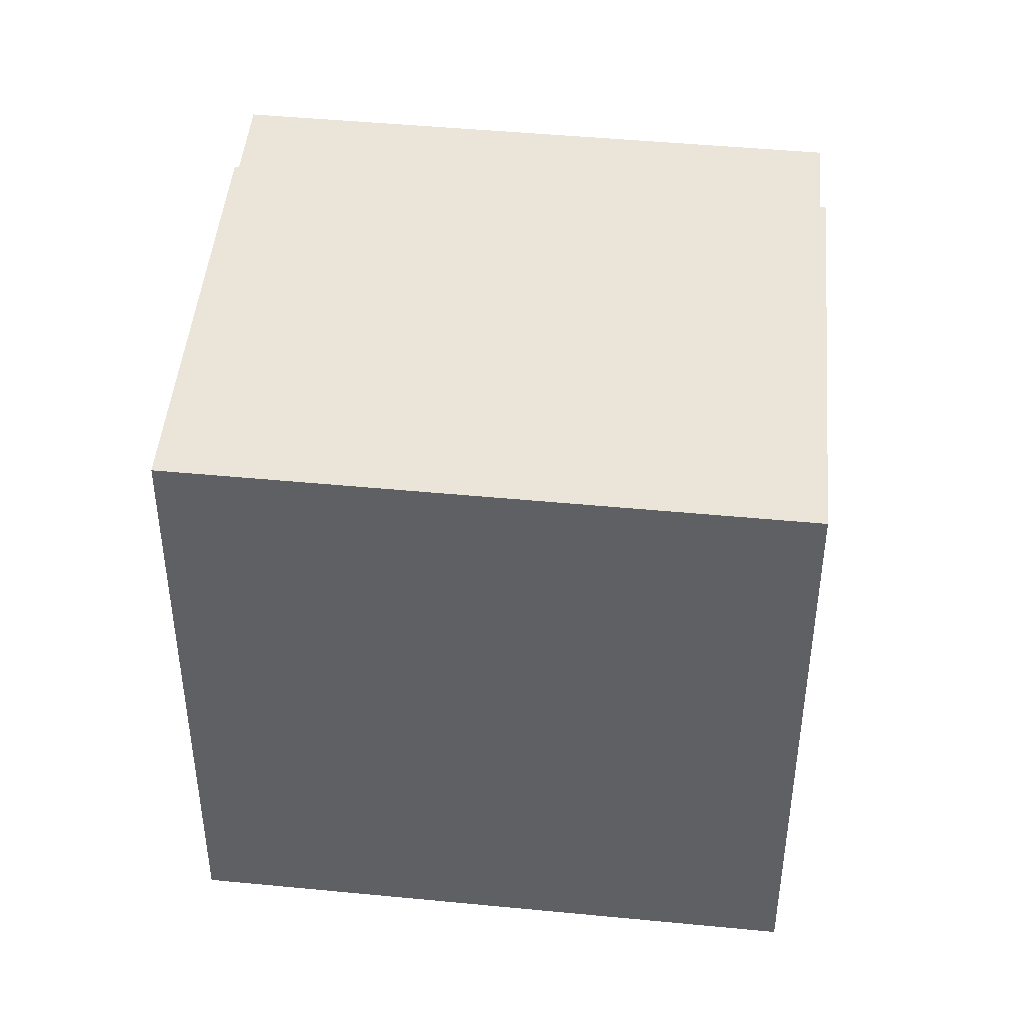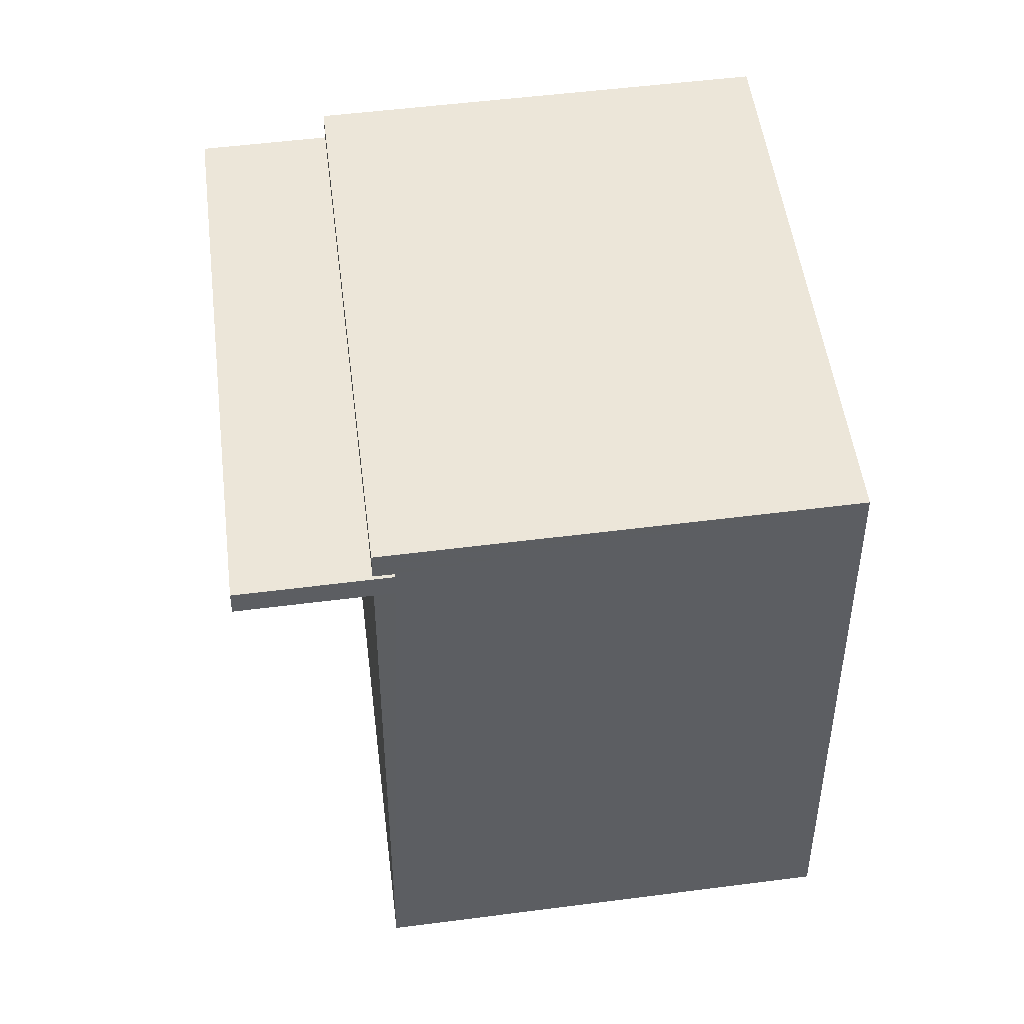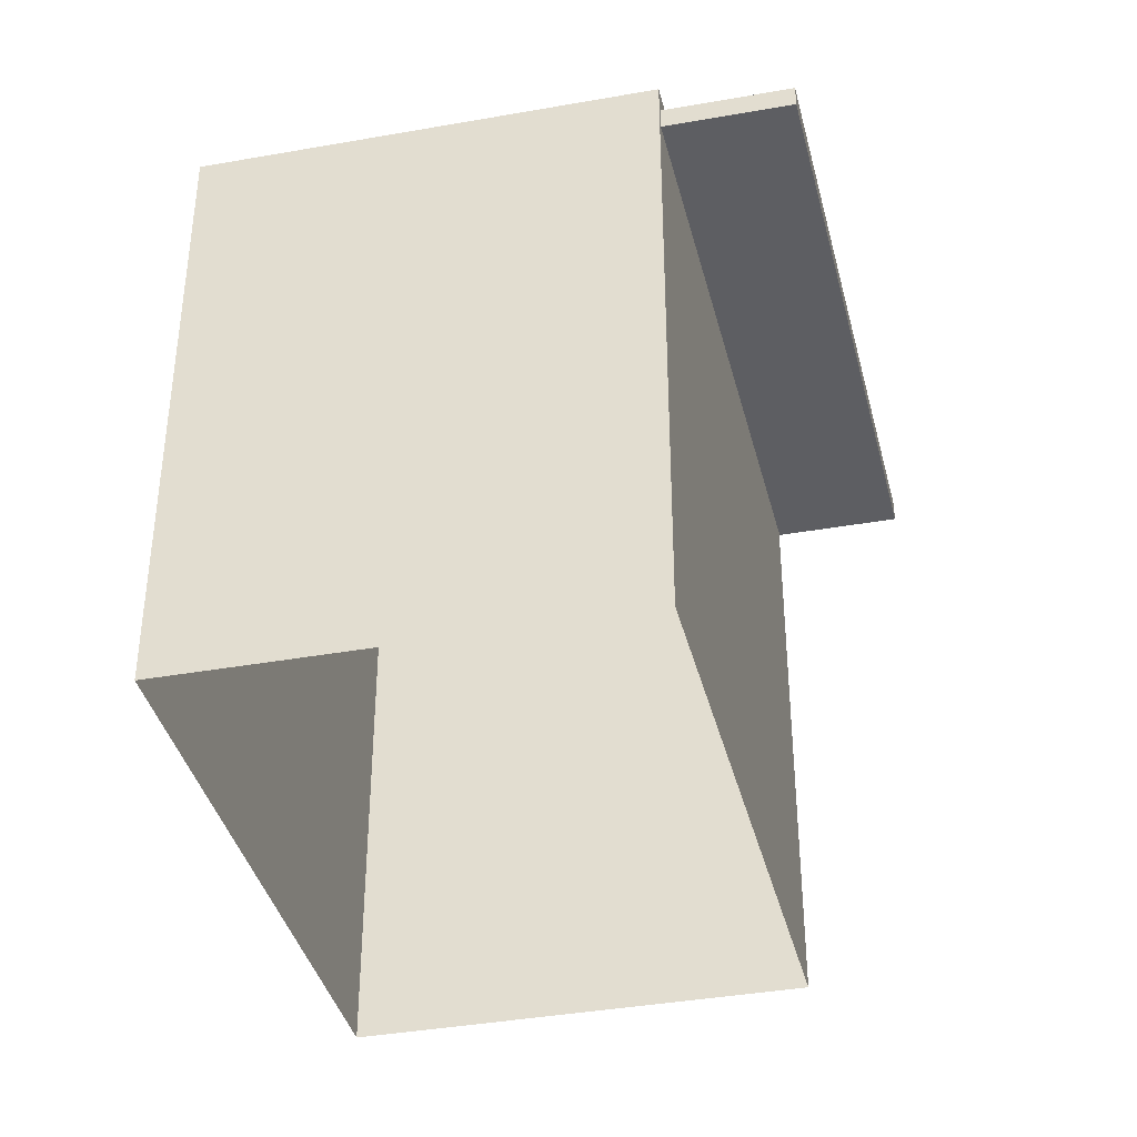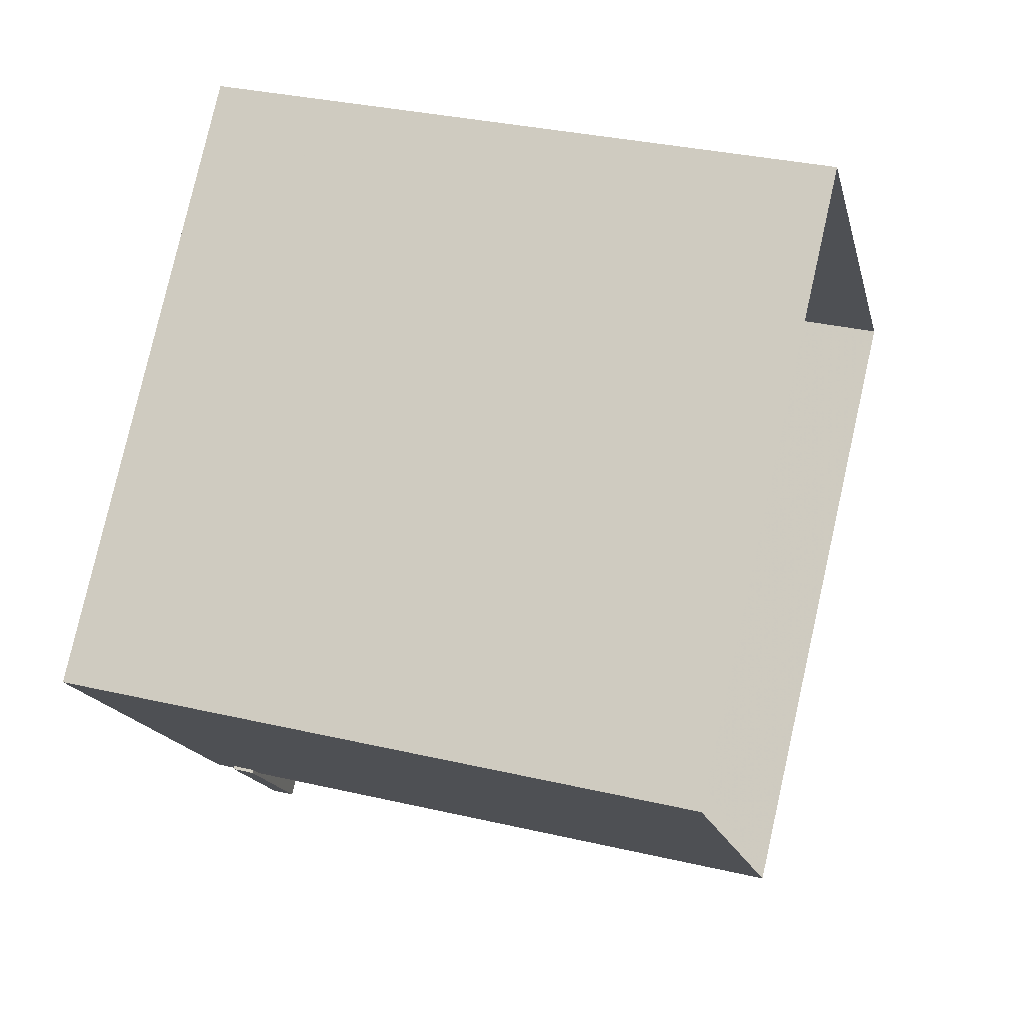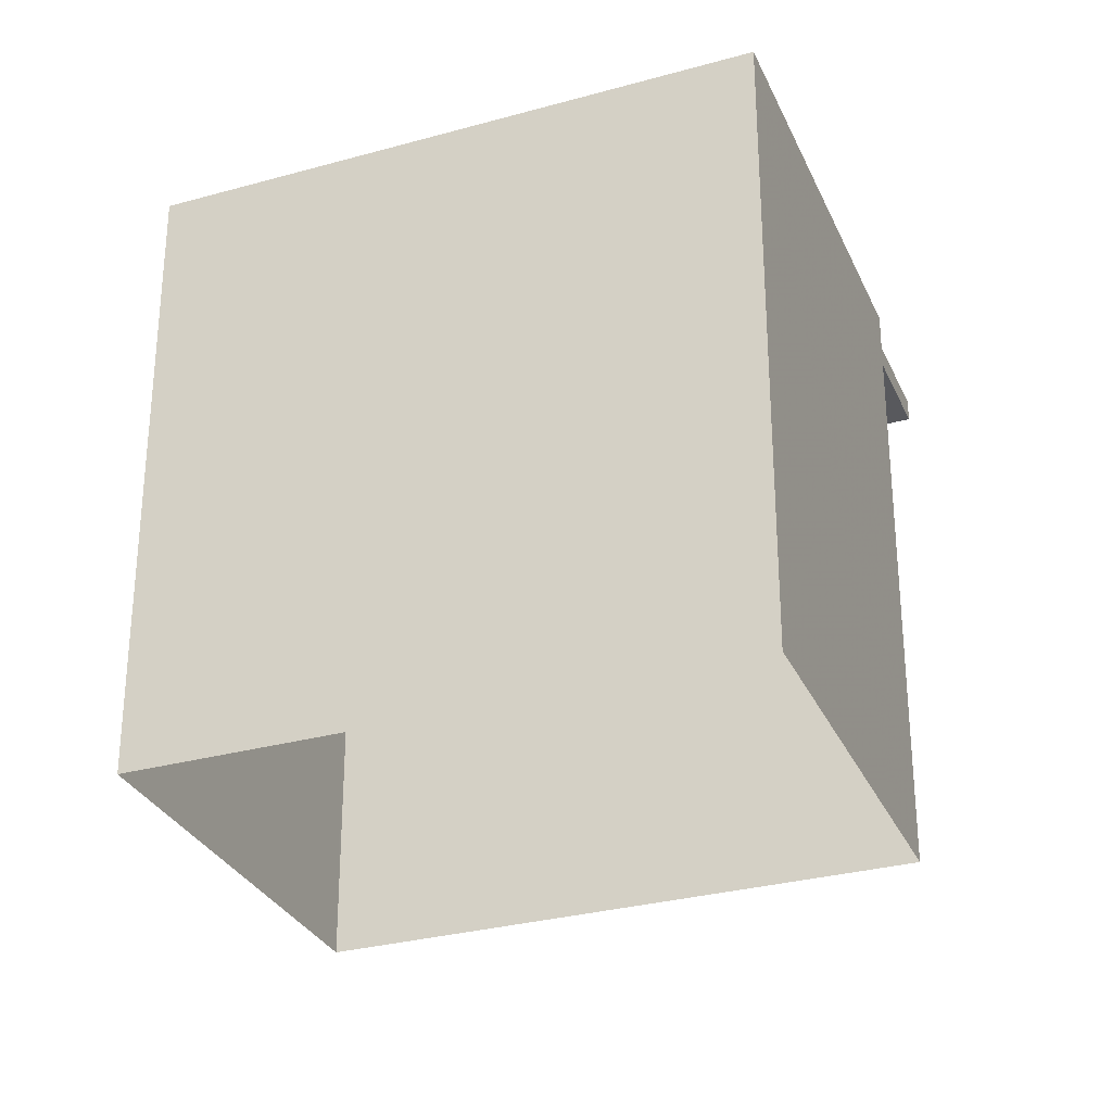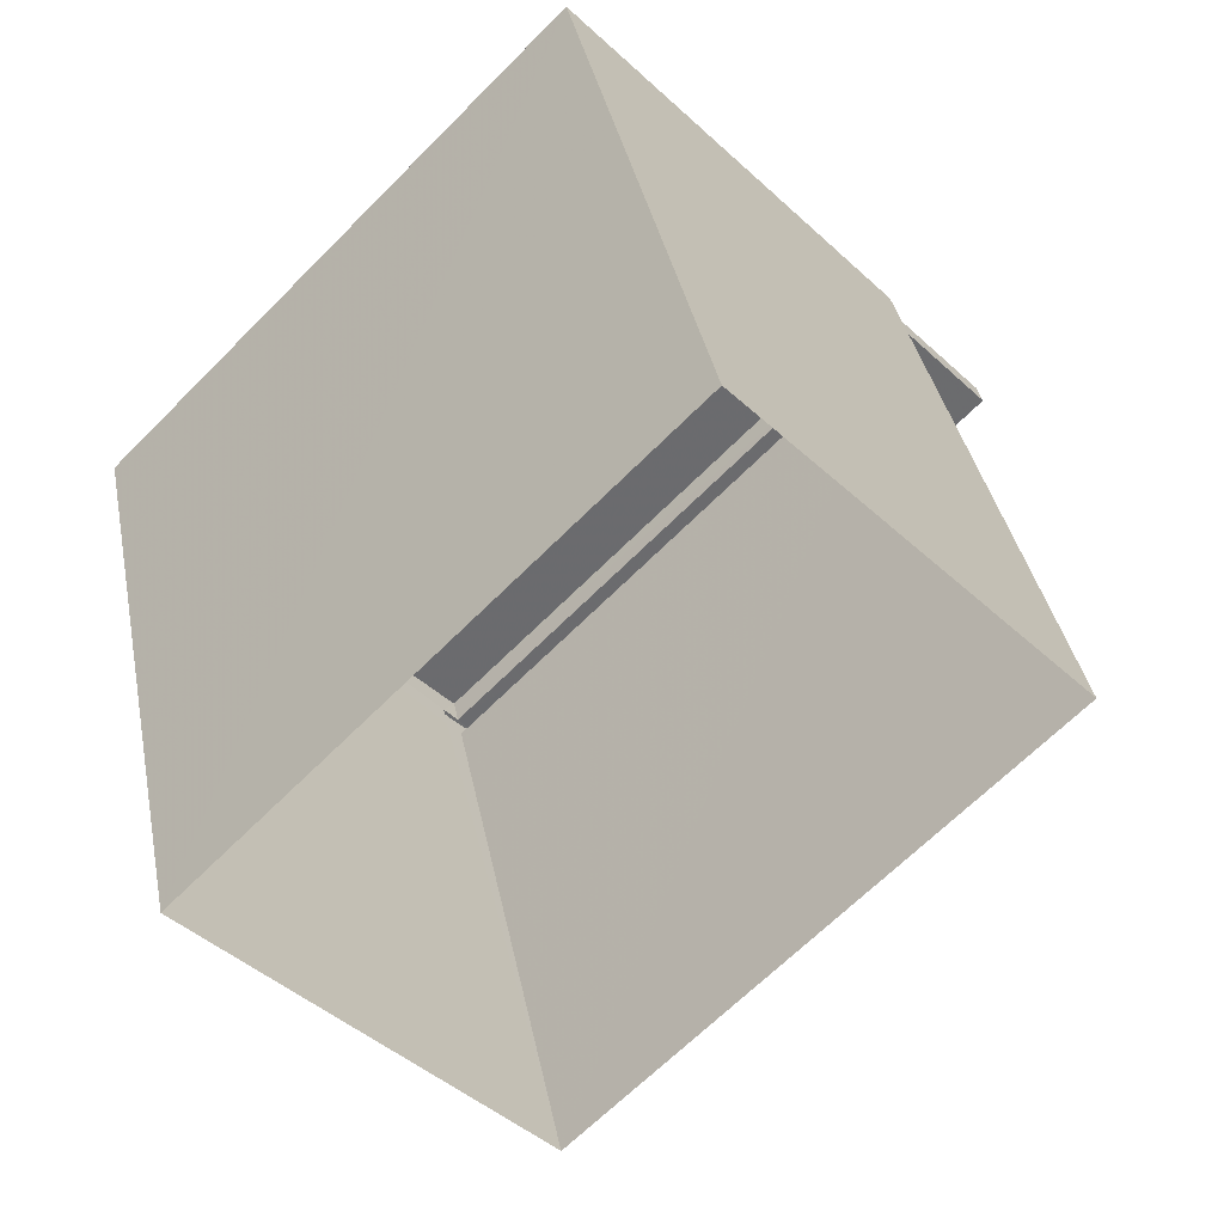
<metadata>
{"format":"obj","ext":"obj","renderer":"f3d","projection":"perspective","resolution":1024,"background":"white","views":[{"elev":45.2,"azim":141.7,"up":"+Z"},{"elev":48.9,"azim":38.4,"up":"+Z"},{"elev":-39.2,"azim":-120.8,"up":"+Z"},{"elev":32.3,"azim":108.1,"up":"+Y"},{"elev":-29.9,"azim":157.5,"up":"+Z"},{"elev":37.0,"azim":169.1,"up":"+Y"}]}
</metadata>
<code>
v 1.27e+04 -1.57e+04 21.48
v 1.271e+04 -1.57e+04 21.48
v 1.271e+04 -1.571e+04 21.48
v 1.271e+04 -1.57e+04 21.48
v 1.27e+04 -1.57e+04 25.28
v 1.271e+04 -1.571e+04 25.28
v 1.271e+04 -1.571e+04 25.28
v 1.271e+04 -1.571e+04 25.28
v 1.27e+04 -1.57e+04 25.28
v 1.271e+04 -1.571e+04 25.28
v 1.27e+04 -1.57e+04 25.43
v 1.27e+04 -1.57e+04 25.43
v 1.271e+04 -1.571e+04 25.43
v 1.271e+04 -1.571e+04 25.43
v 1.271e+04 -1.571e+04 25.43
v 1.271e+04 -1.571e+04 25.43
v 1.271e+04 -1.57e+04 25.6
v 1.27e+04 -1.57e+04 25.6
v 1.271e+04 -1.571e+04 25.6
v 1.271e+04 -1.57e+04 25.6
f 1 2 3
f 1 4 2
f 5 6 7
f 7 6 8
f 5 9 6
f 8 6 10
f 11 12 13
f 14 13 15
f 15 13 16
f 13 12 16
f 17 18 19
f 17 20 18
f 8 16 7
f 8 15 16
f 5 16 12
f 5 7 16
f 9 5 12
f 11 9 12
f 14 15 8
f 10 14 8
f 13 19 11
f 19 18 11
f 6 9 3
f 3 9 1
f 9 18 1
f 11 18 9
f 18 20 4
f 1 18 4
f 20 2 4
f 20 17 2
f 2 10 3
f 3 10 6
f 14 17 19
f 17 10 2
f 14 19 13
f 17 14 10

</code>
